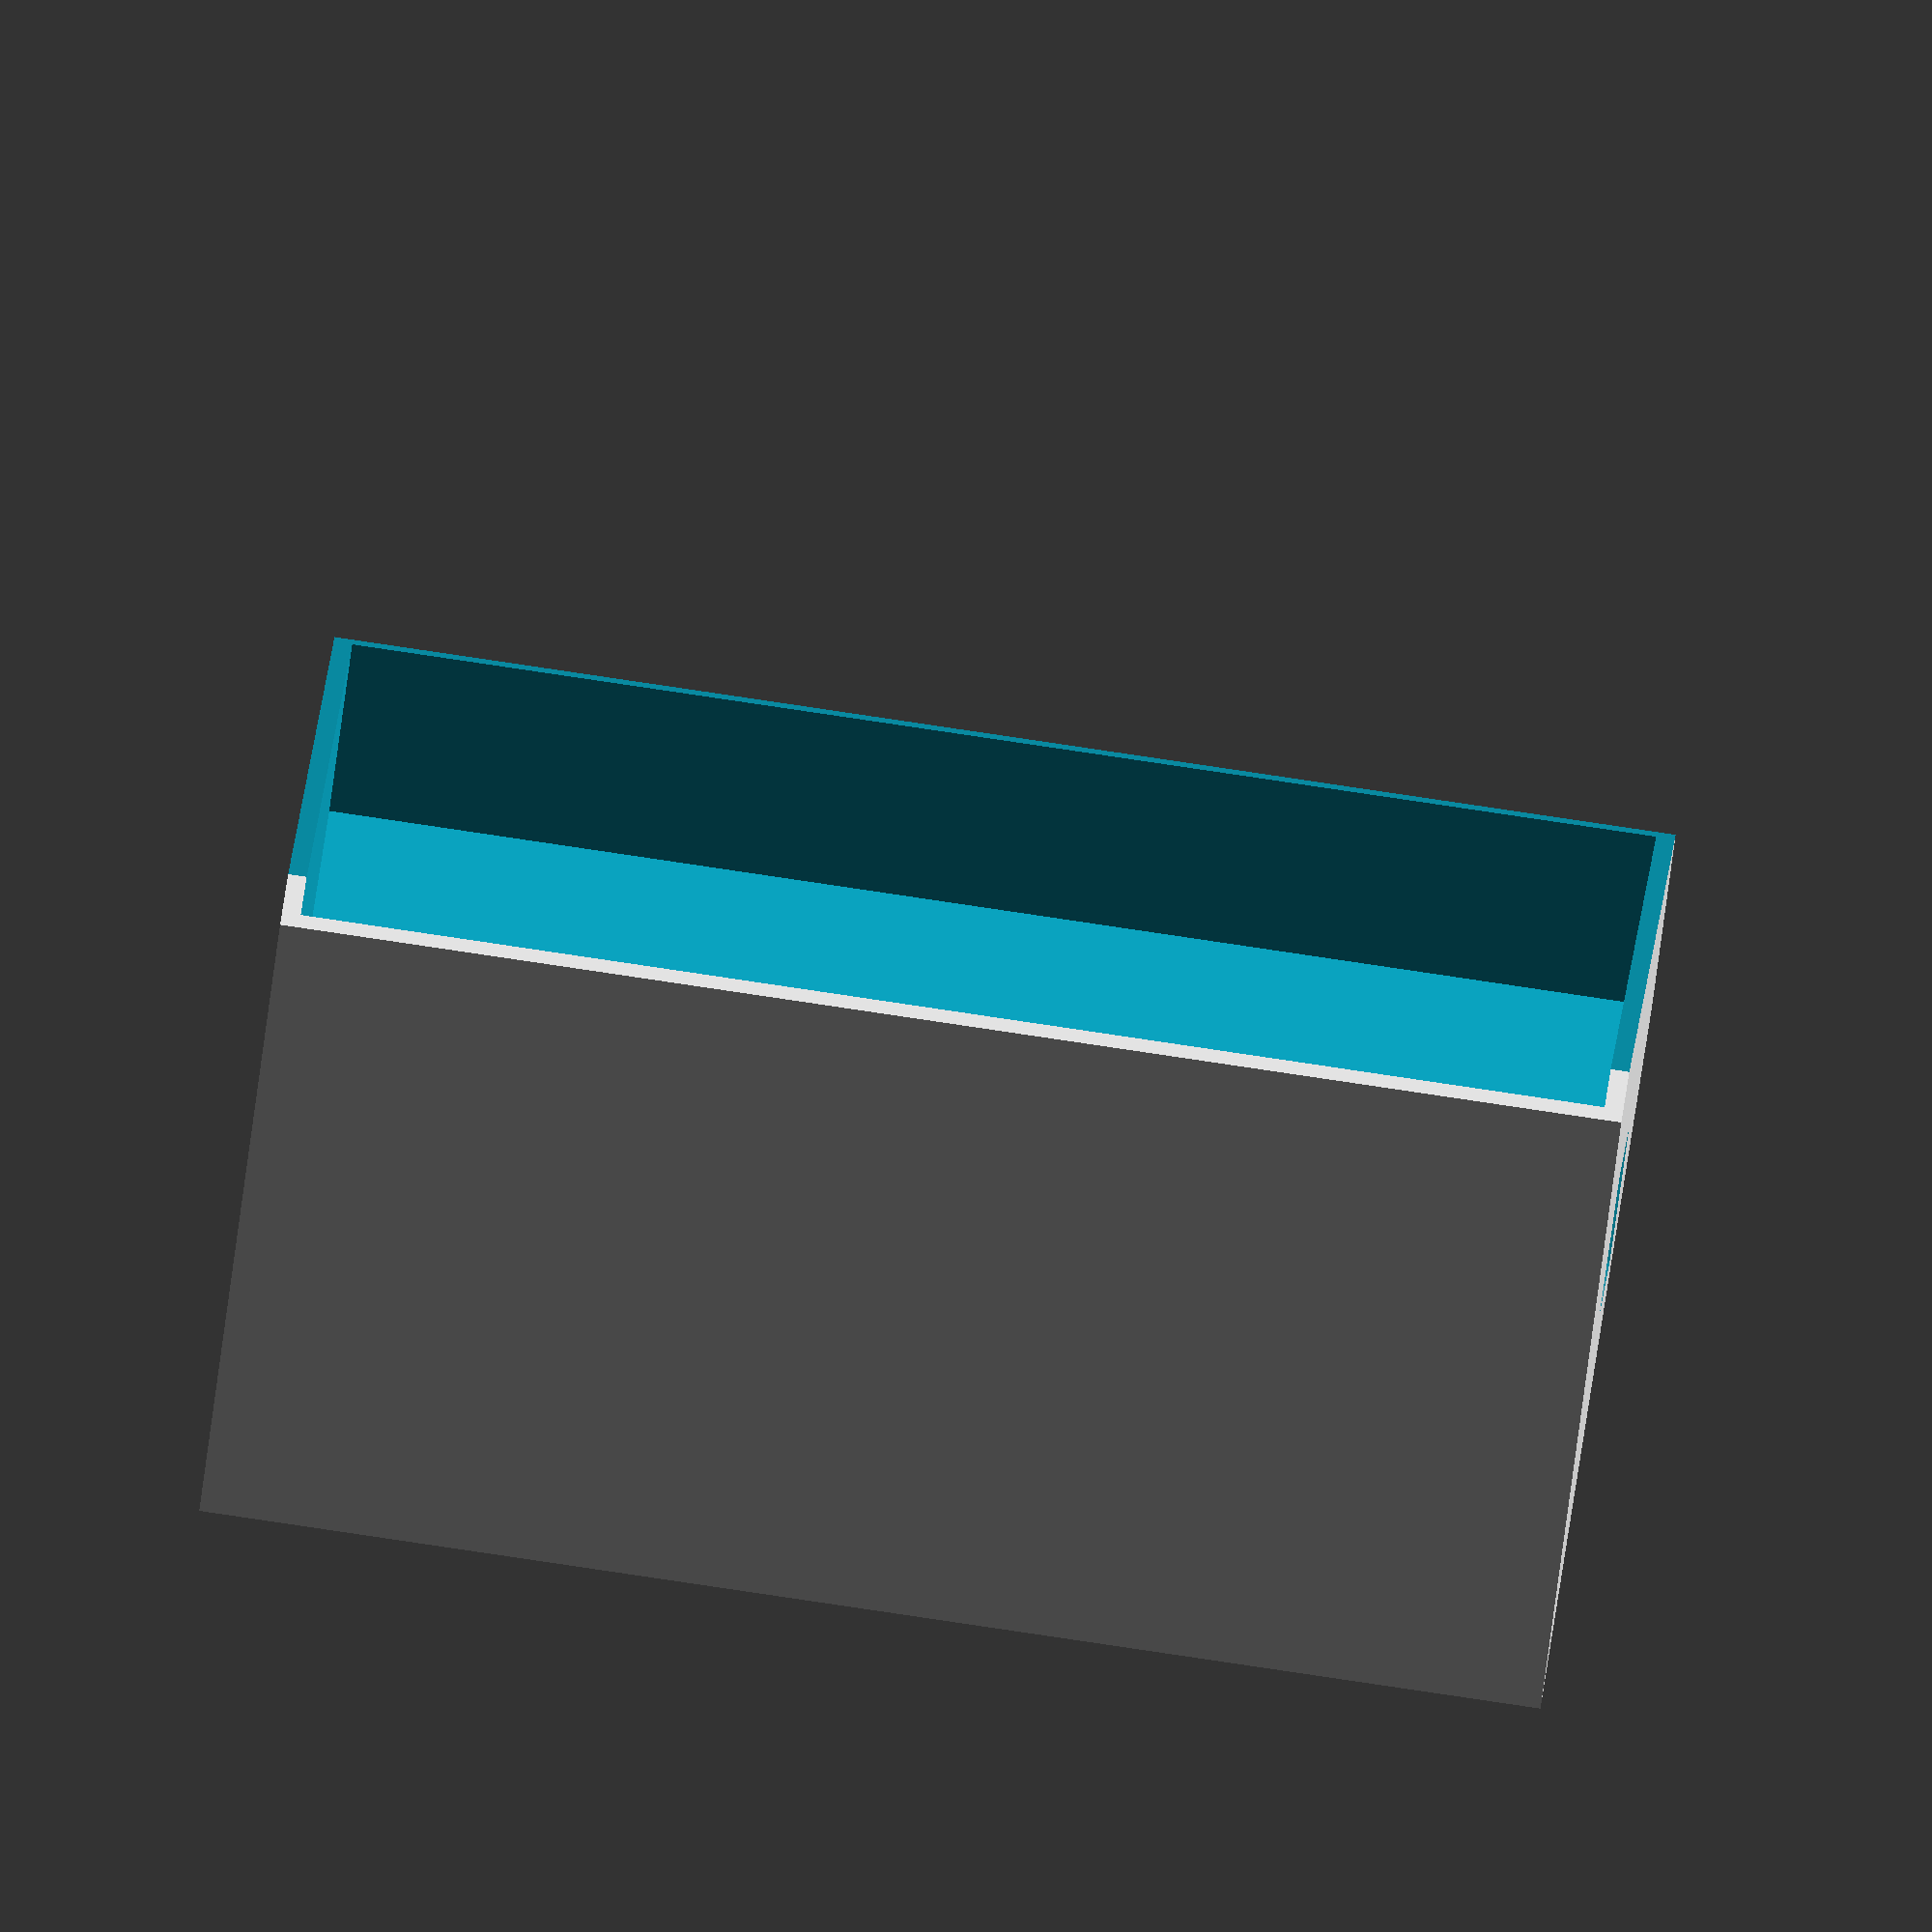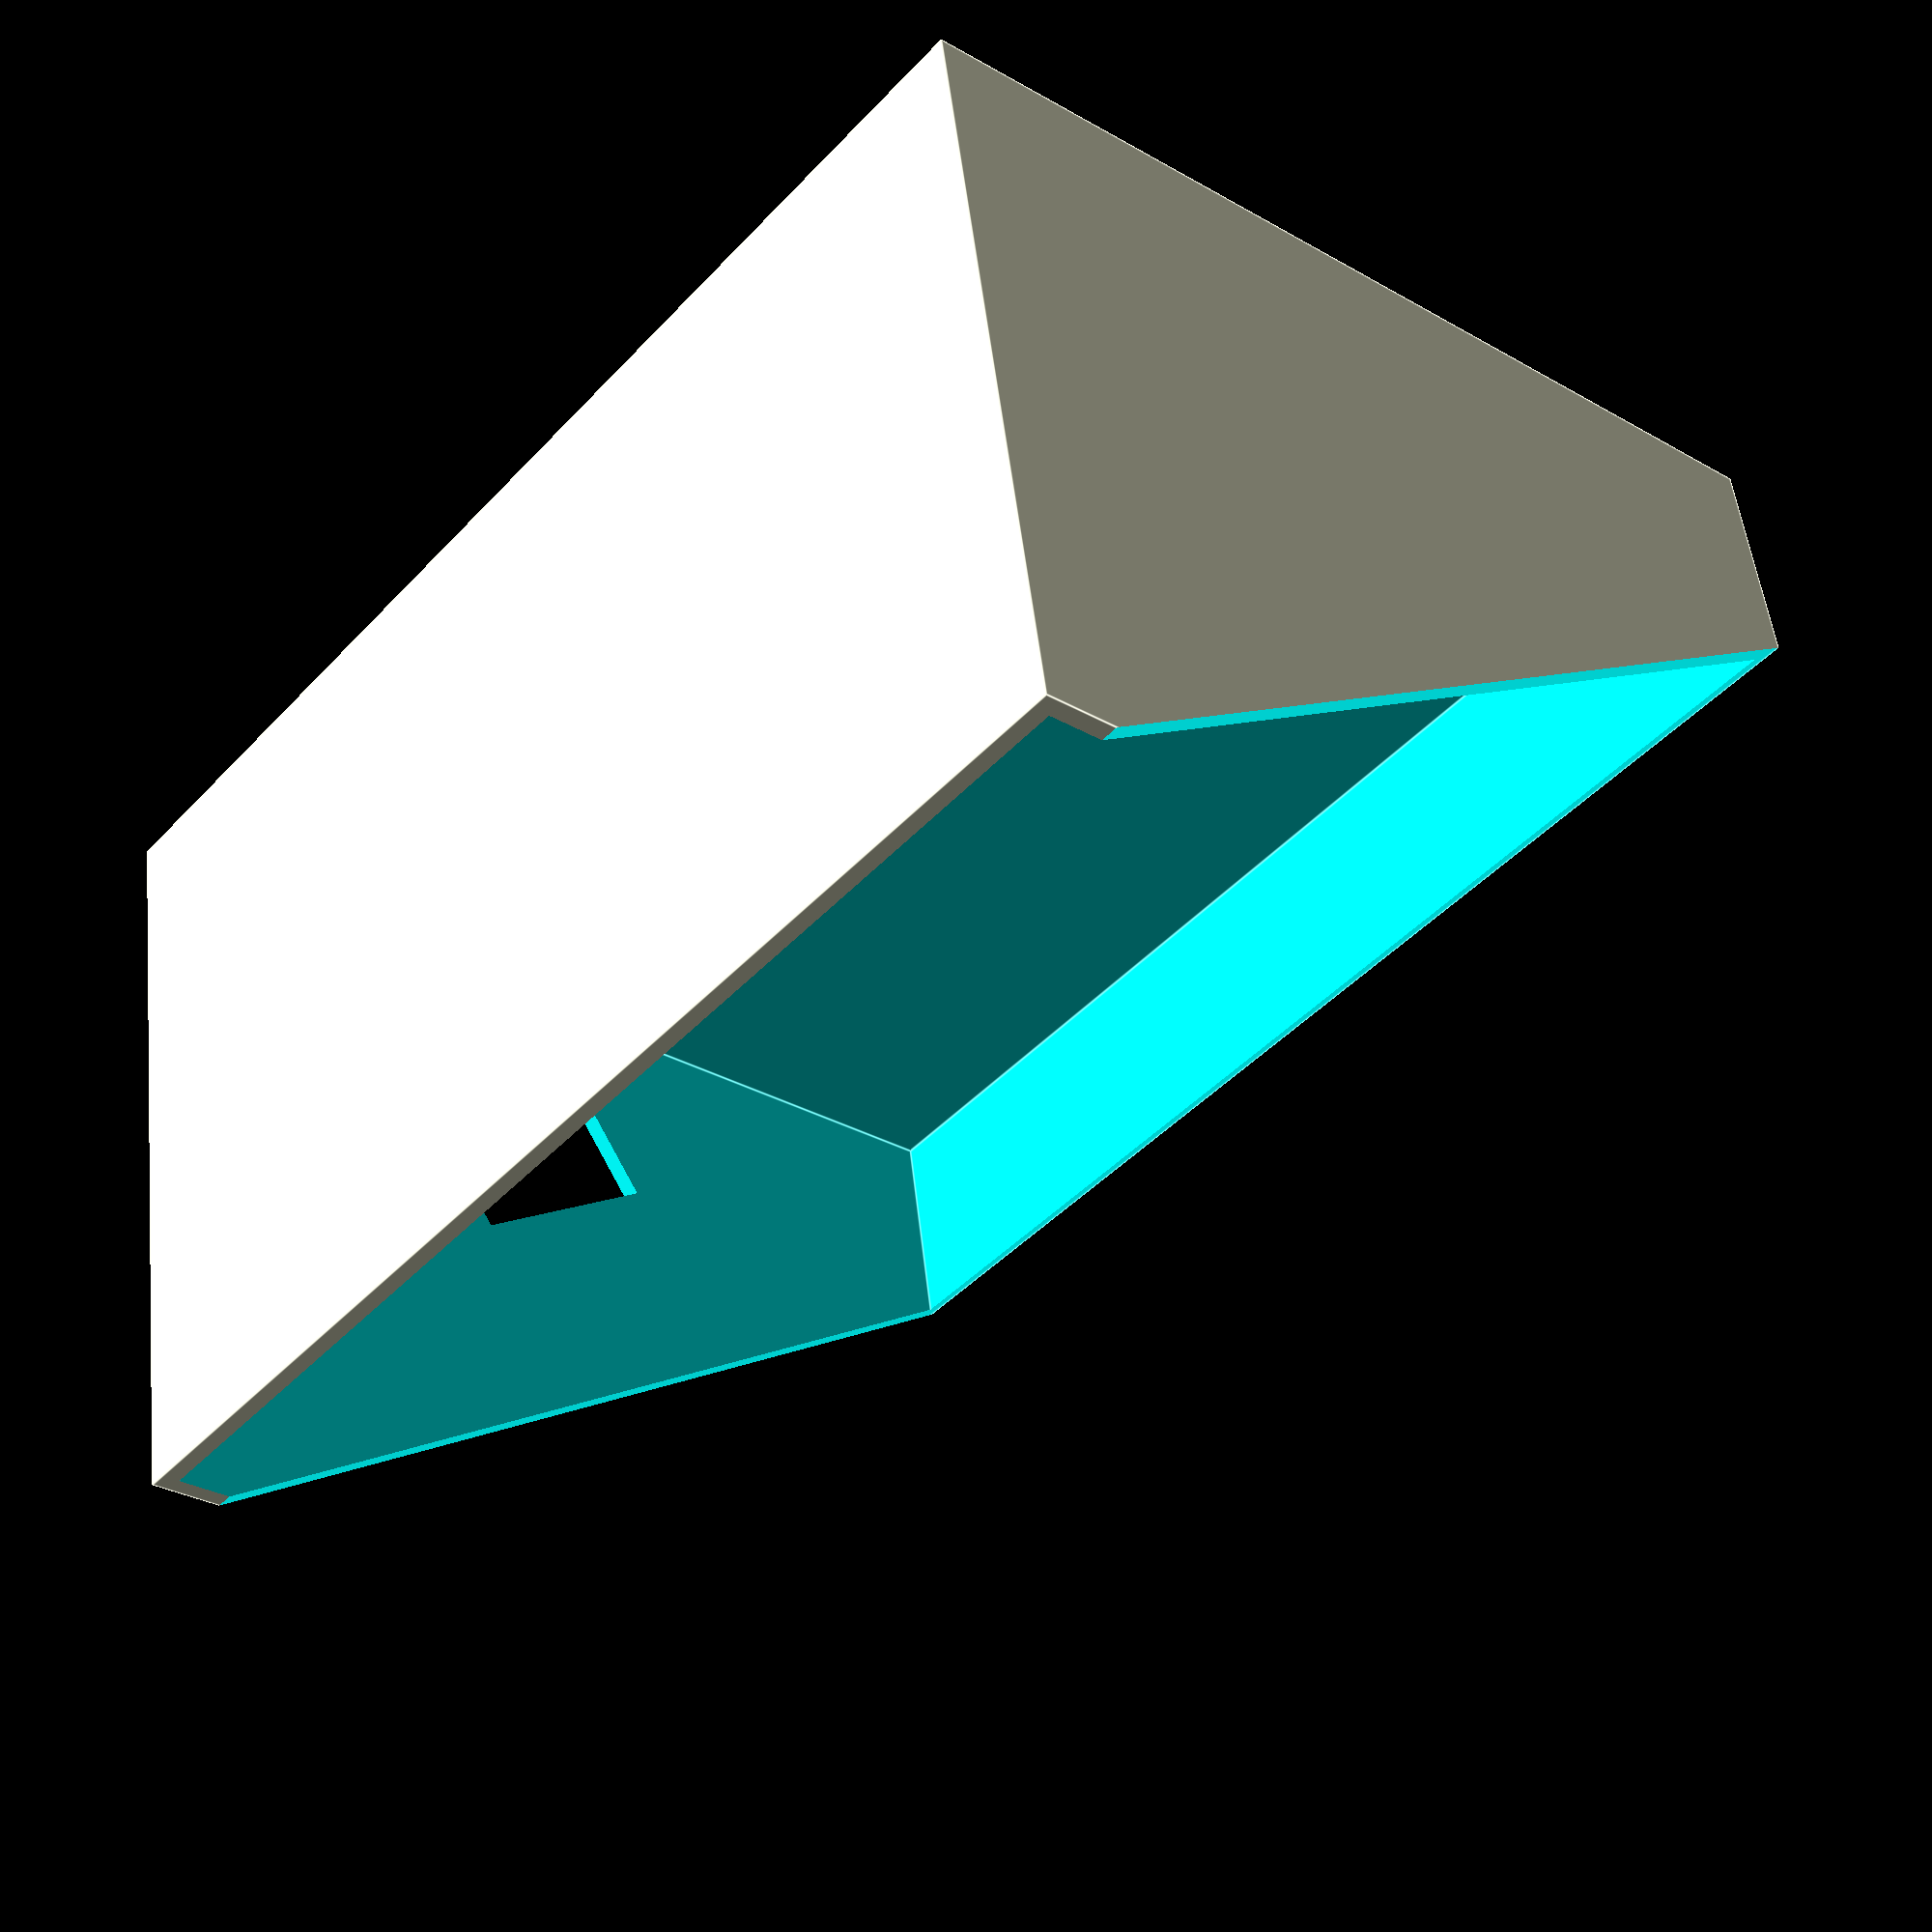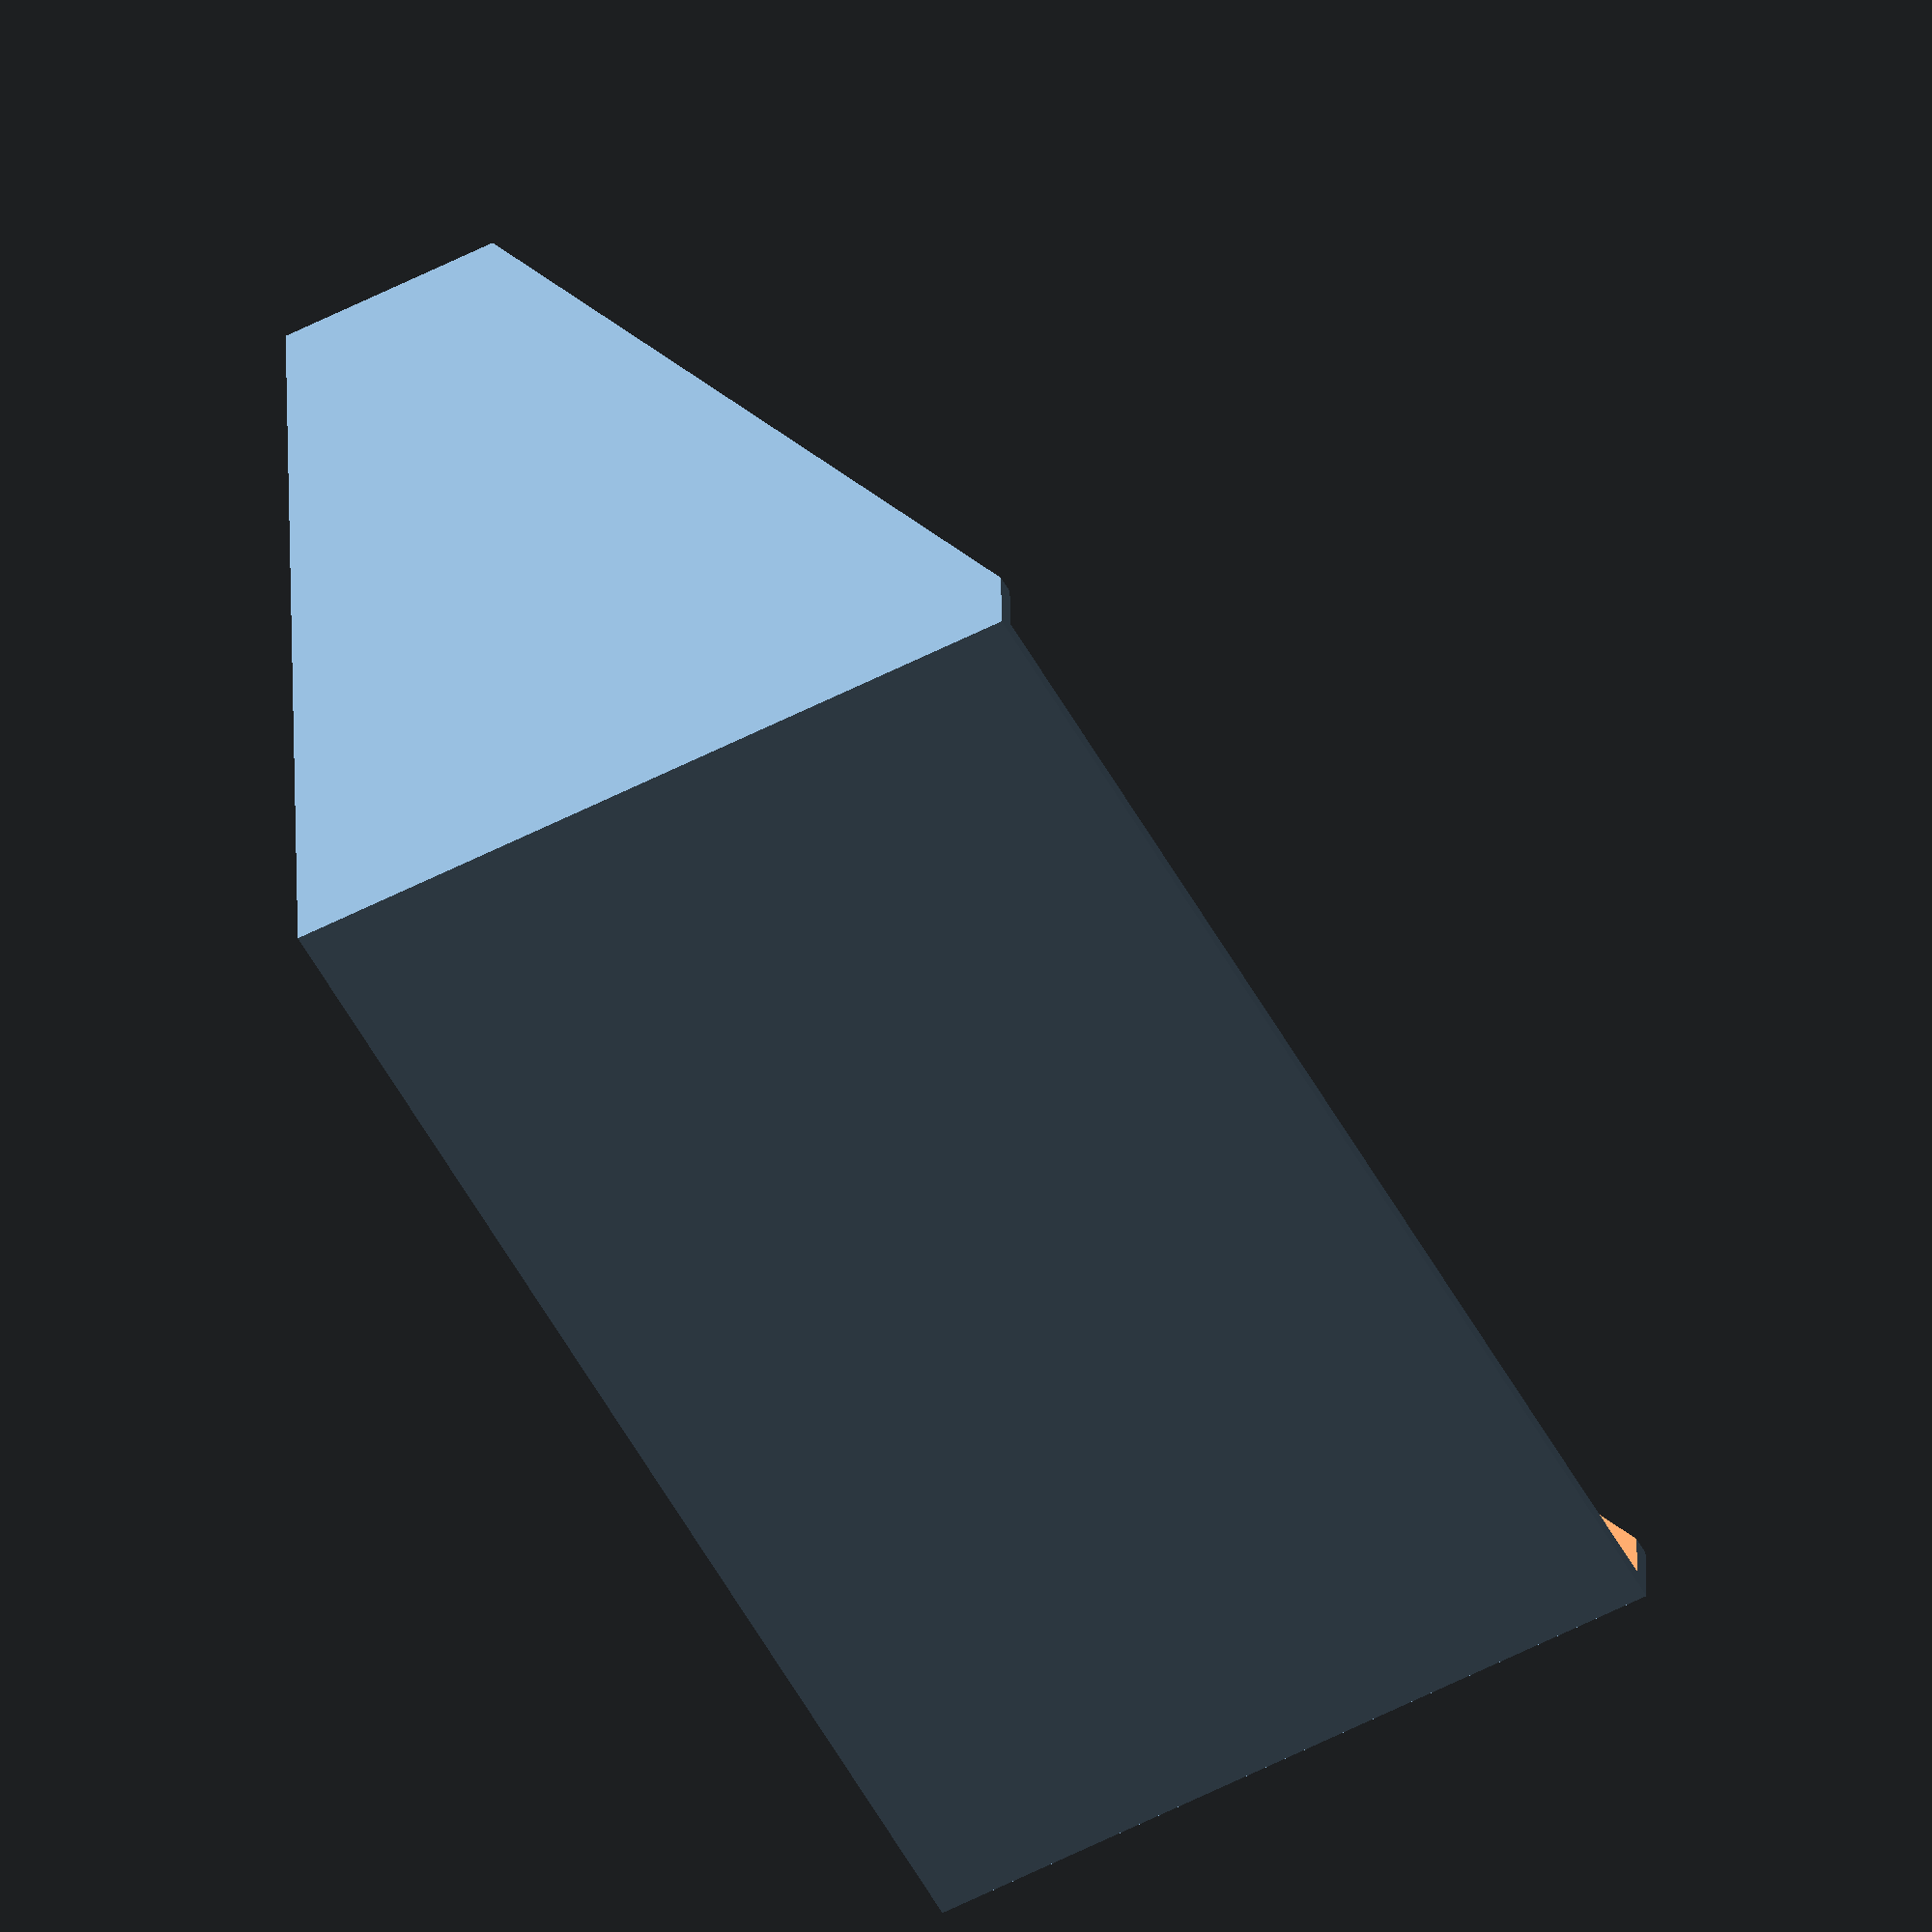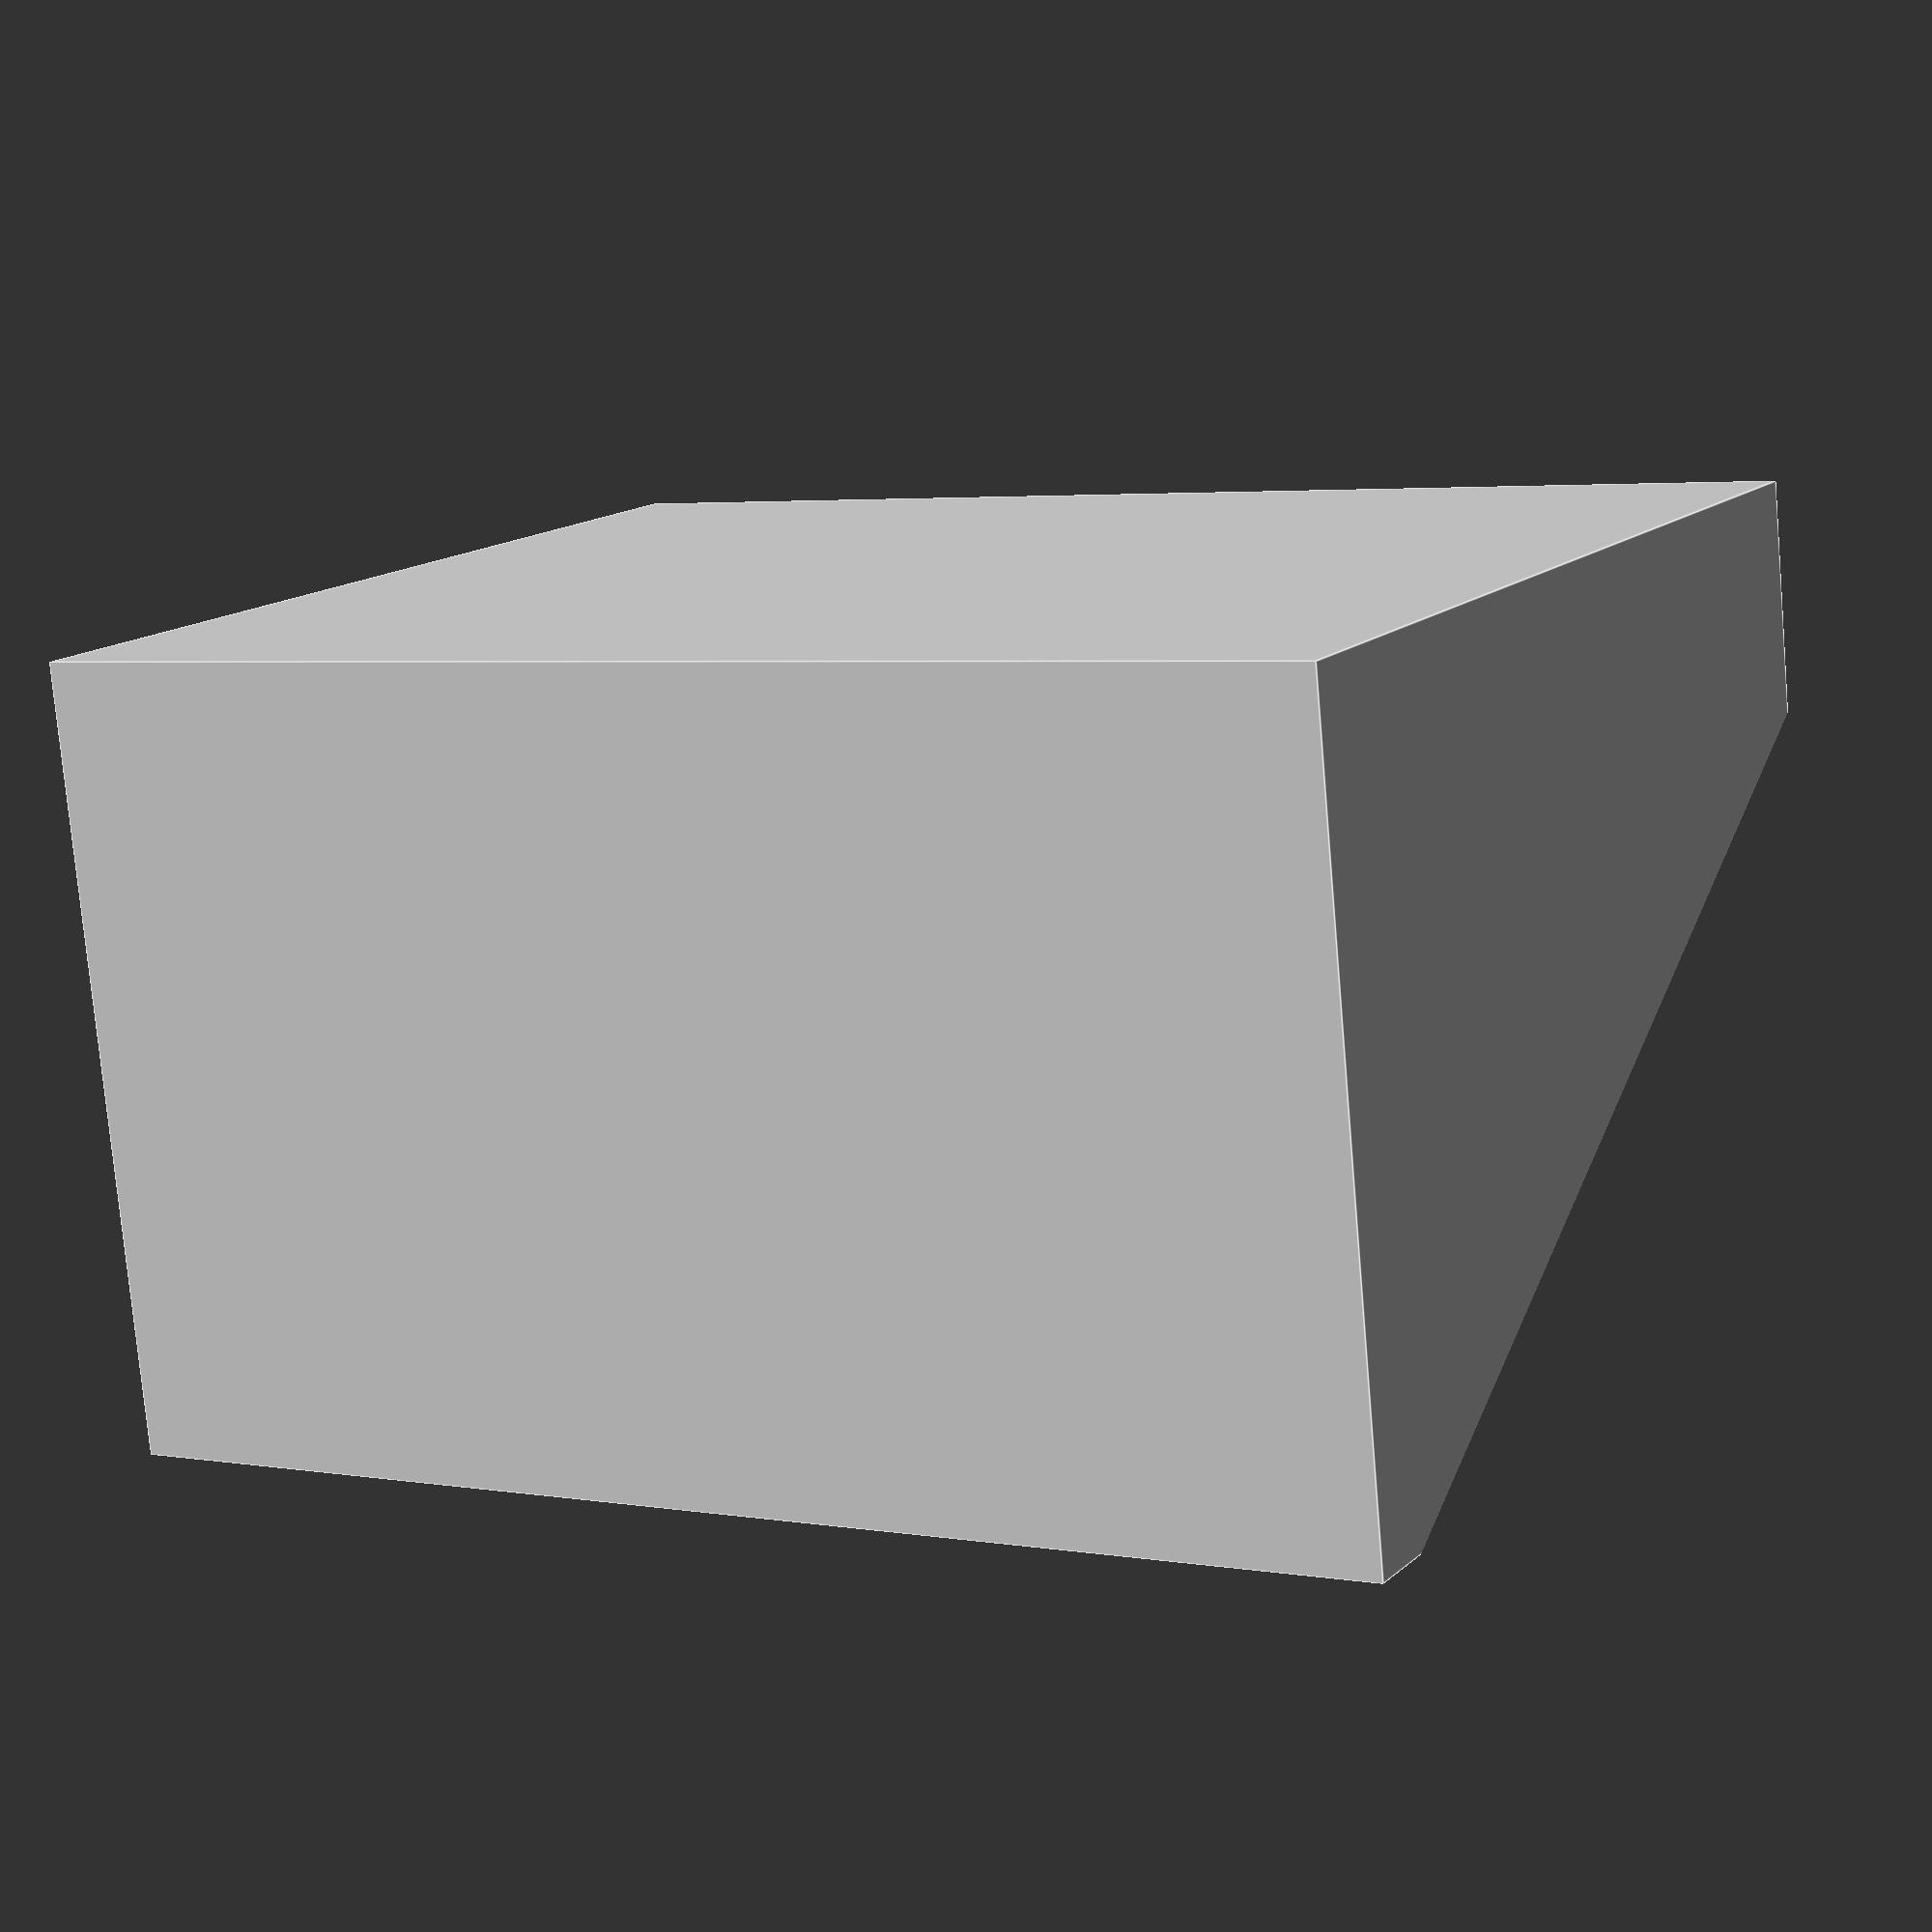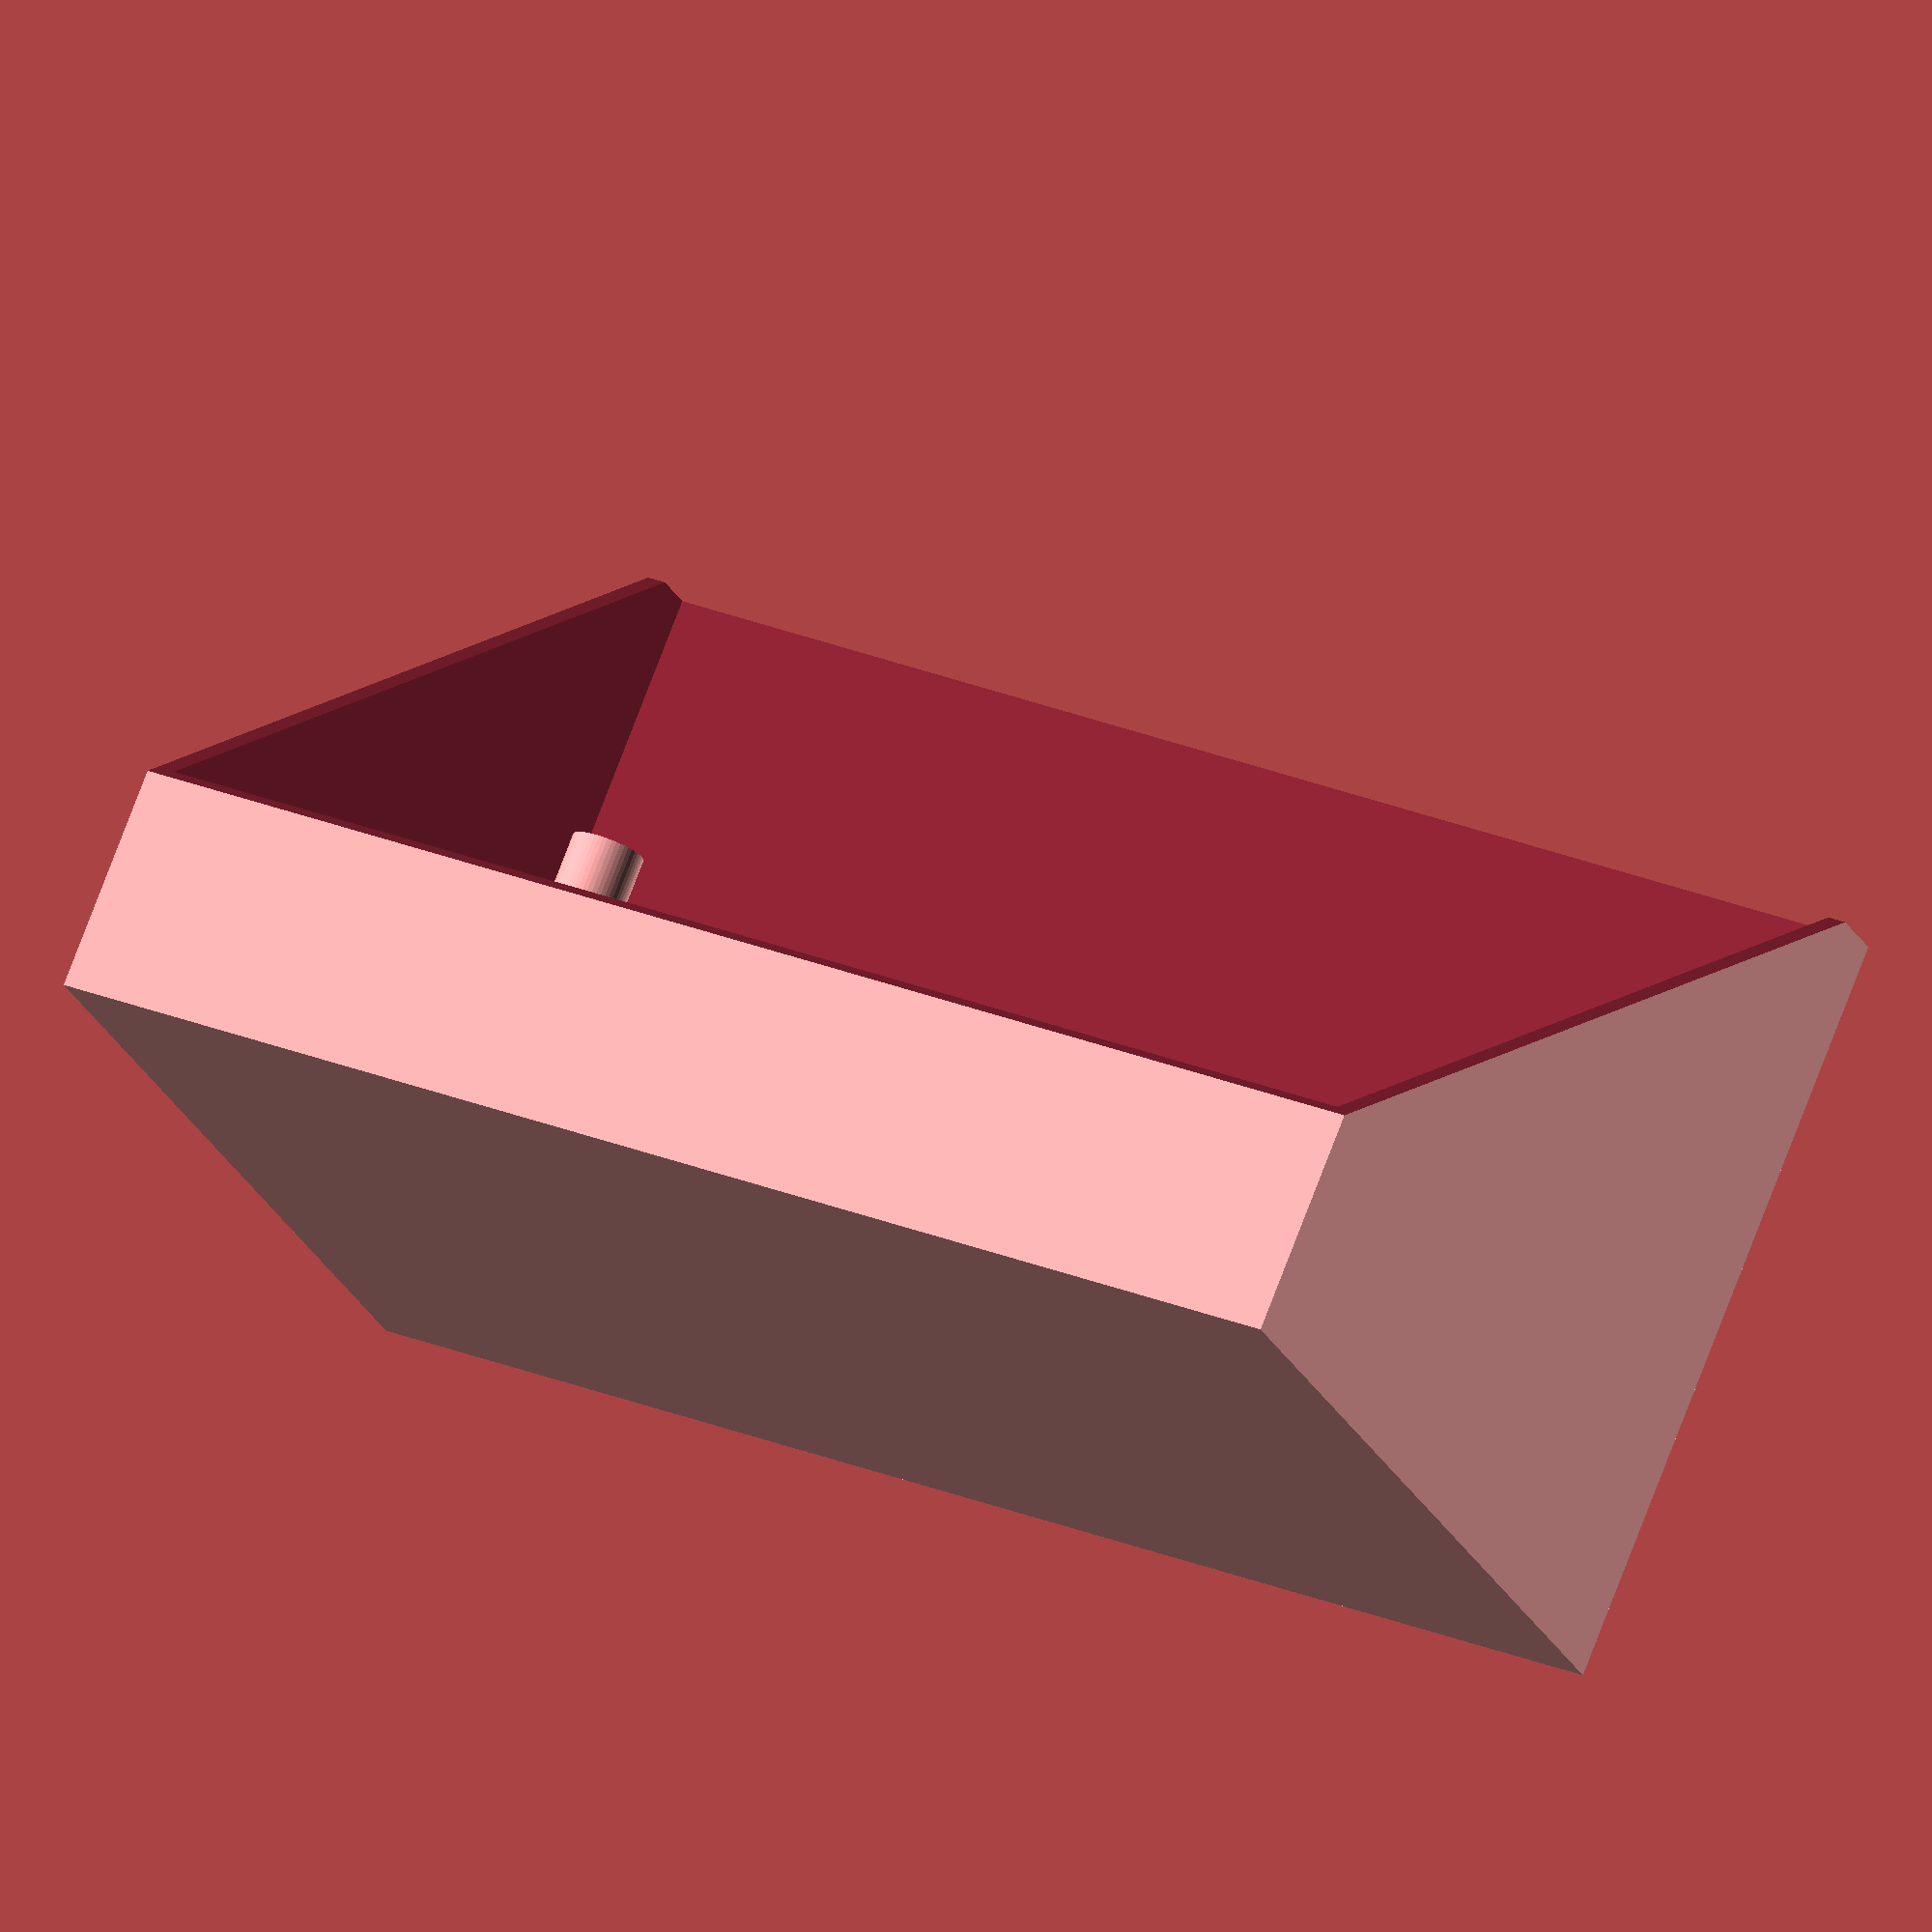
<openscad>
$fn=50;
cm = 10;

in_w = 7*cm;
in_d = 5.4*cm;
wall = 1;

front_h = 1.25*cm;
back_h  = 4.25*cm;

post_dia = .40*cm;
post_rad = post_dia / 2;
post_h   = (back_h - 1.25*cm) - 3;
// a^2 + b^2 = c^2
// temp = front_h^2 + back_h^2;
// hyp = sqrt(temp);

plug_w = 1.25*cm;
plug_h = 0.75*cm;

difference () {
    box(in_w, in_d, back_h, wall);

    translate([-wall, 0, front_h])
        rotate([30, 0, 0])
            cube([in_w+(wall*4), in_d*1.2, back_h]);

    translate([-1, (in_d/2)-0, 6])
        rotate([30,0,0])
            cube([3, plug_w, plug_h]);
}

echo(str("PostRad = ", post_rad));
// left post
translate([wall + post_rad + 0.1, in_d-(post_rad/2), wall])
    cylinder(d=post_dia, h=post_h);

// right post
translate([(wall + in_w)-post_rad-.1, in_d-(post_rad/2), wall])
    cylinder(d=post_dia, h=post_h);


module box(w,d,h,wall=1) {
    difference() {
        cube([wall+w+wall,wall+d+wall,h]);

        translate([wall,wall,wall])
            cube([w,d,h]);
    }

}

</openscad>
<views>
elev=47.4 azim=186.1 roll=354.2 proj=o view=wireframe
elev=128.2 azim=129.3 roll=186.3 proj=p view=edges
elev=236.4 azim=358.6 roll=241.6 proj=o view=wireframe
elev=77.9 azim=150.0 roll=185.0 proj=p view=edges
elev=283.1 azim=199.1 roll=200.9 proj=o view=wireframe
</views>
